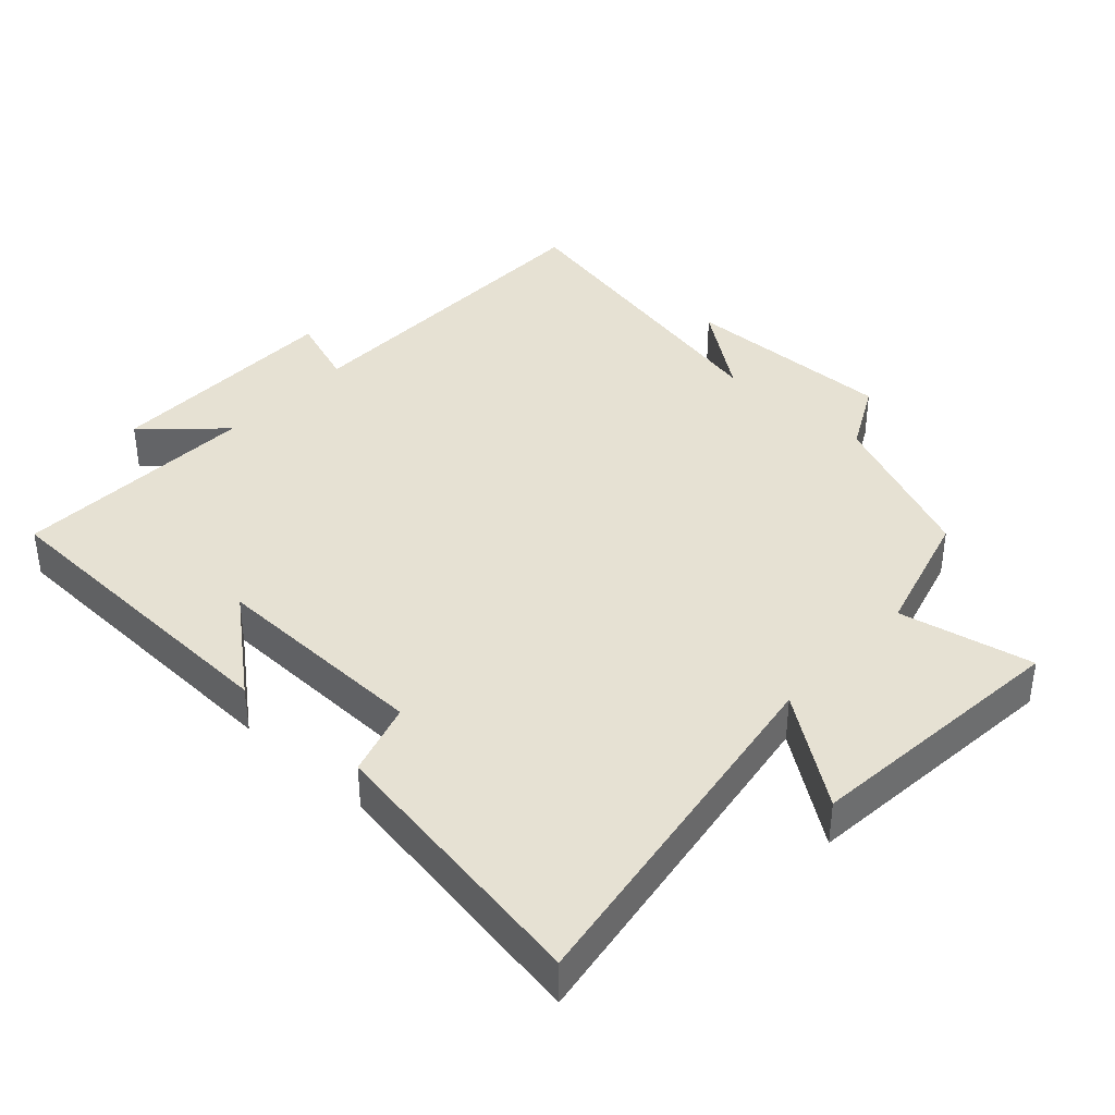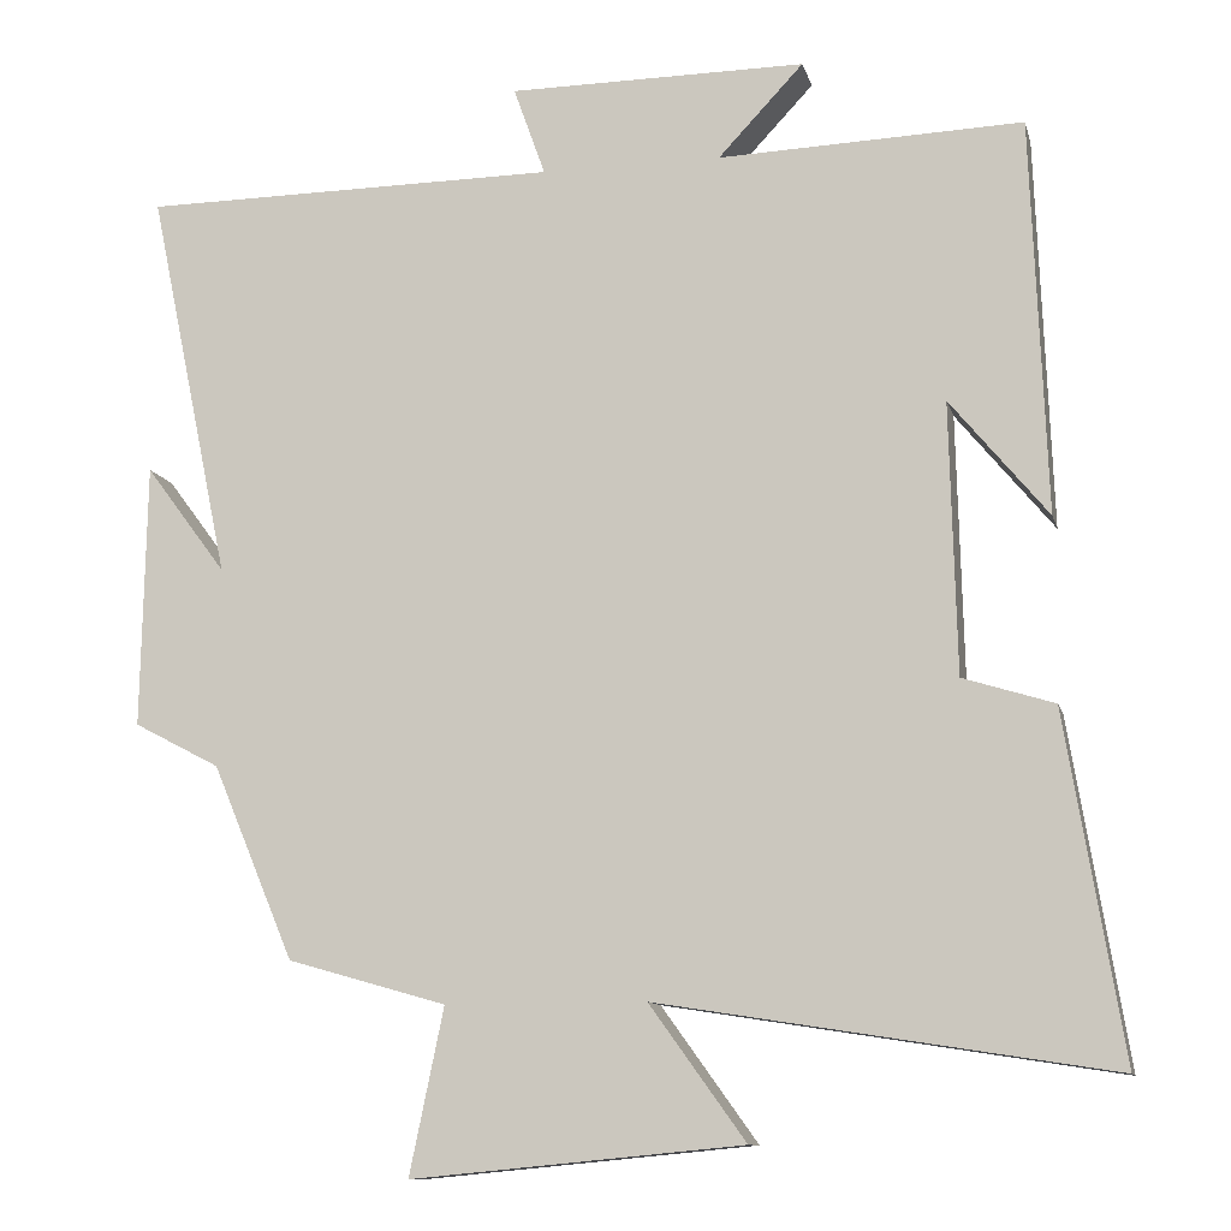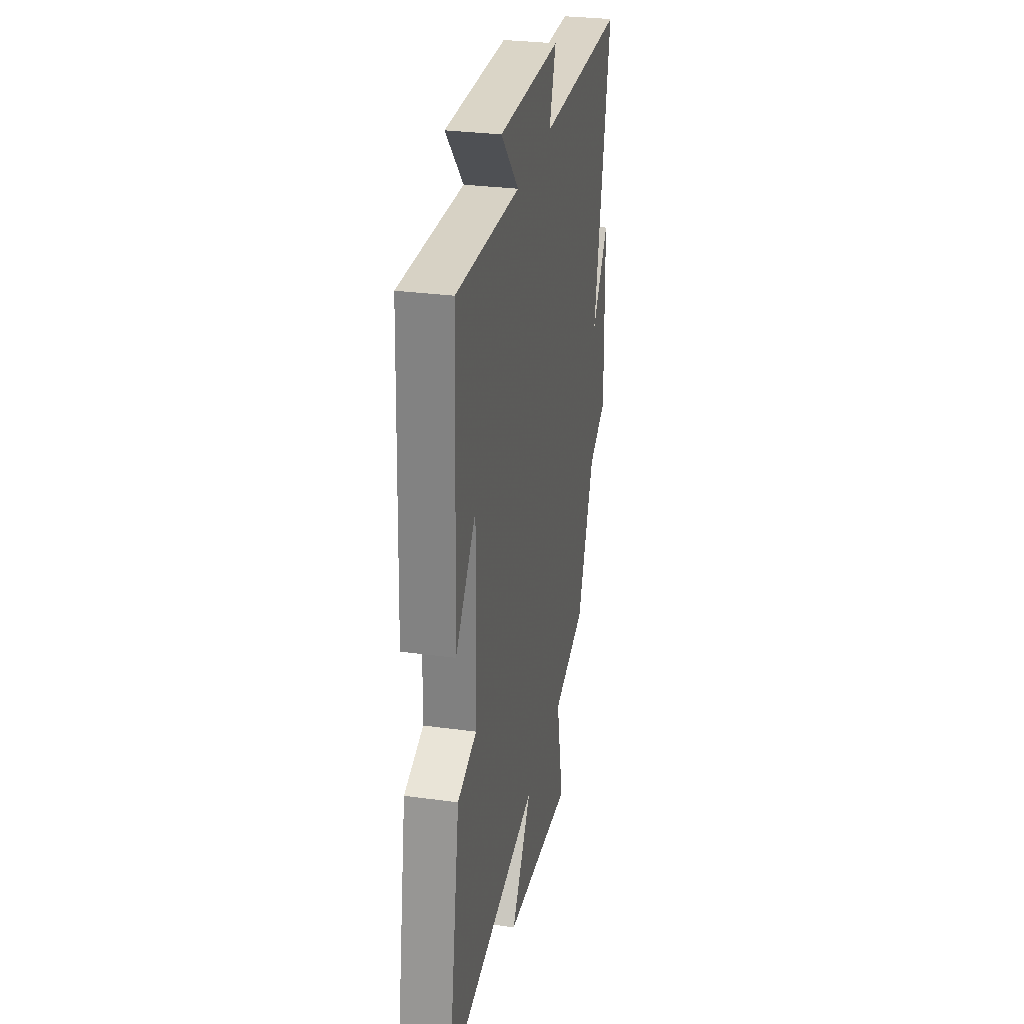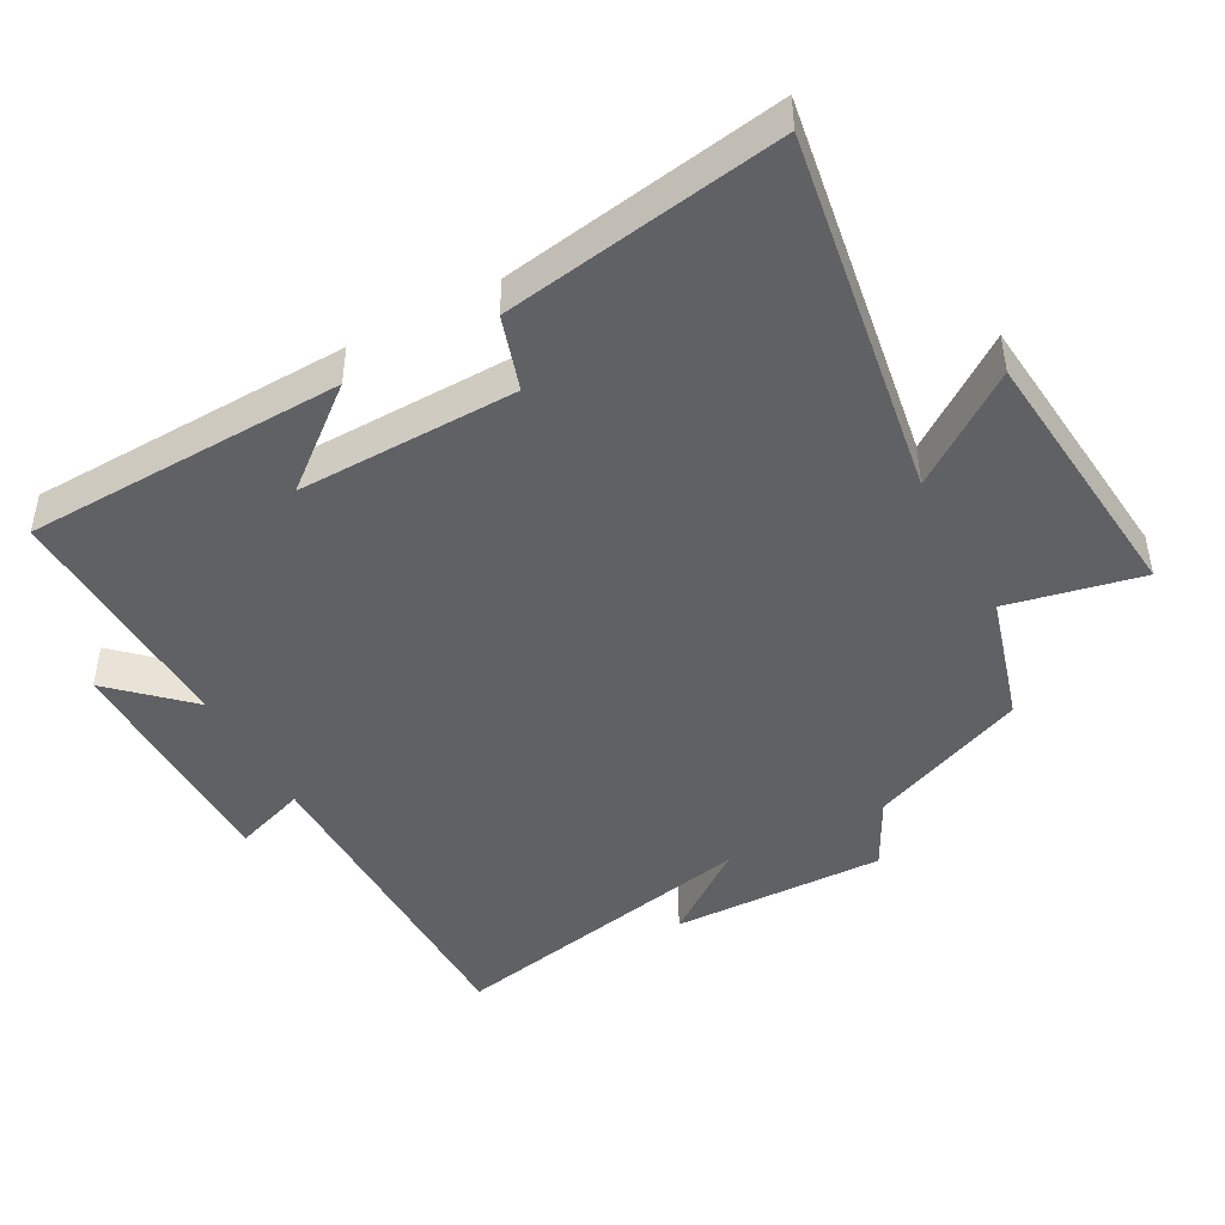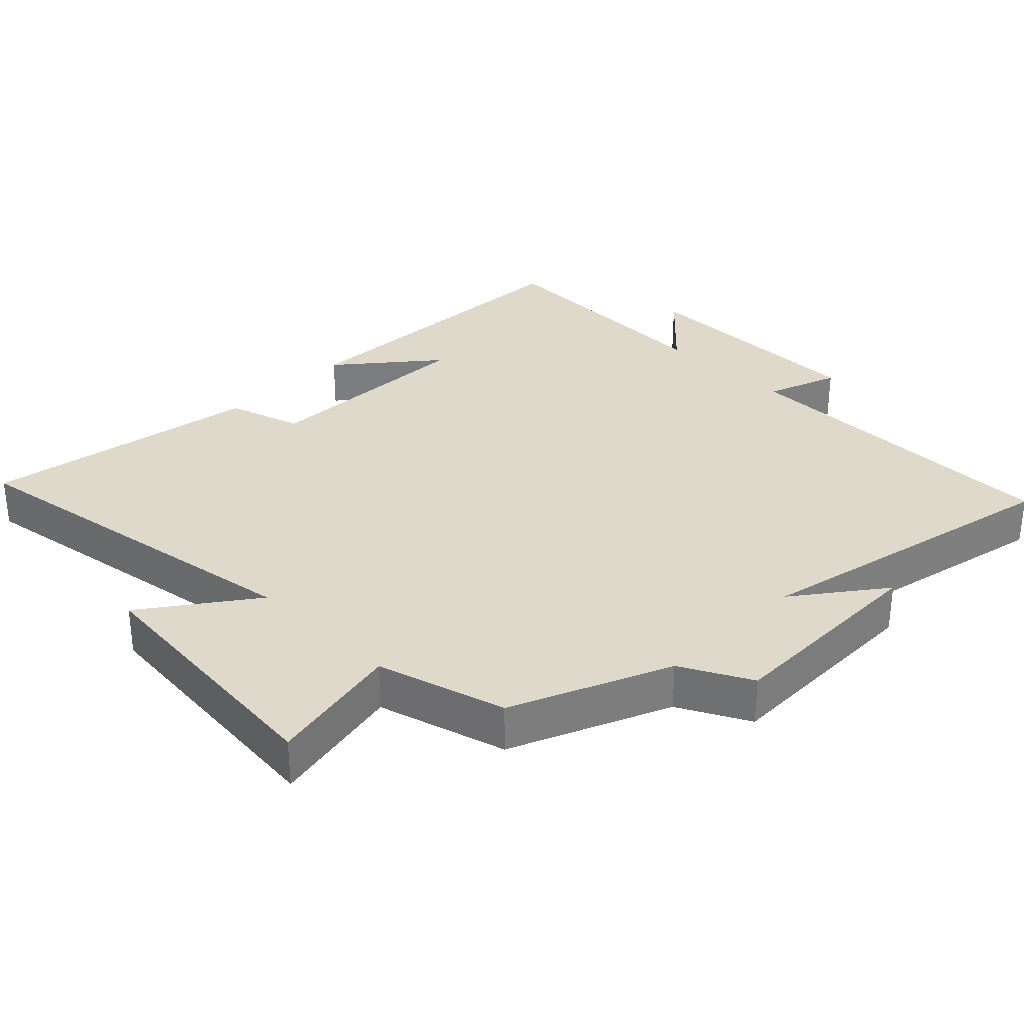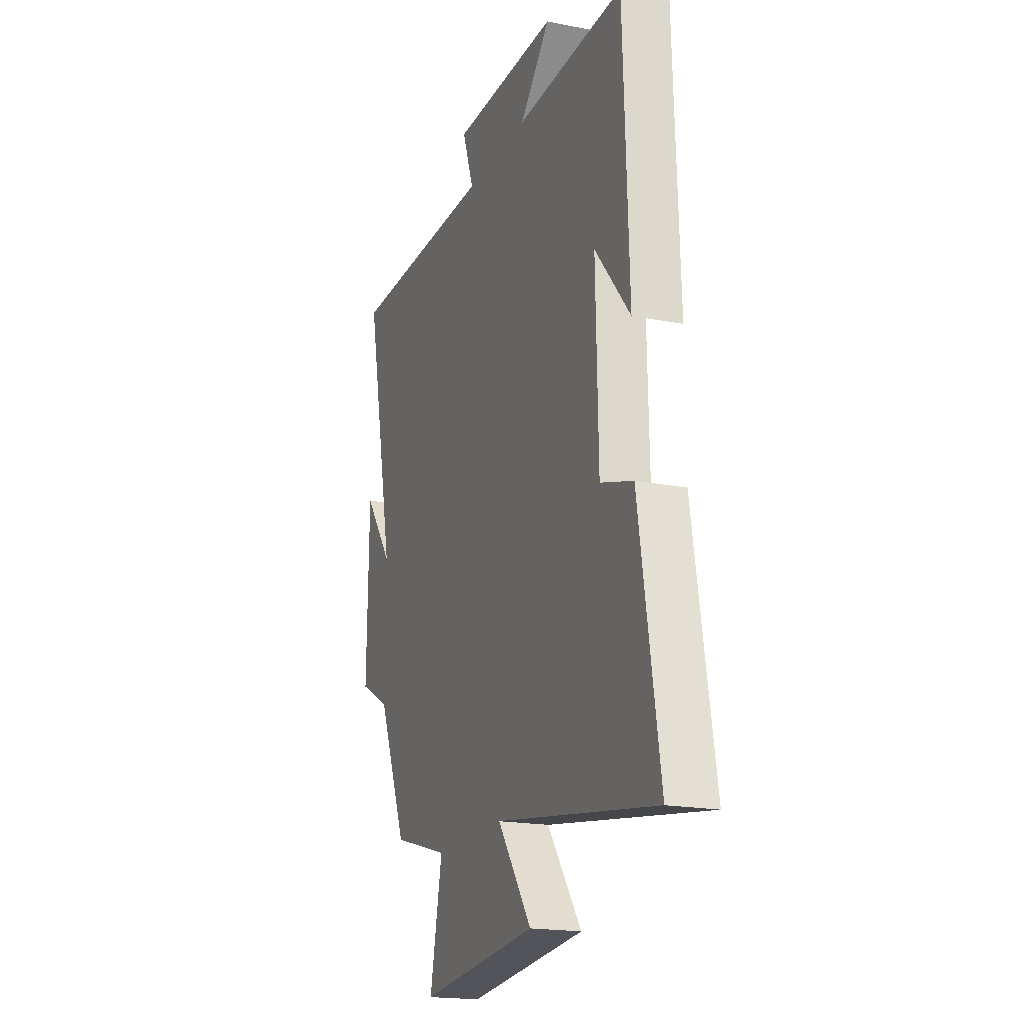
<metadata>
{"format":"obj","ext":"obj","renderer":"f3d","projection":"perspective","resolution":1024,"background":"white","views":[{"elev":38.8,"azim":132.6,"up":"+Y"},{"elev":-11.0,"azim":13.4,"up":"+Z"},{"elev":29.3,"azim":101.4,"up":"+Z"},{"elev":-45.4,"azim":118.3,"up":"+Y"},{"elev":31.7,"azim":-135.2,"up":"+Y"},{"elev":-18.9,"azim":69.6,"up":"+Z"}]}
</metadata>
<code>
v 0.568 0.07 -0.585
v 0.028 0.07 -0.5
v 0.143 0.07 -0.66
v -0.253 0.07 -0.698
v -0.212 0.07 -0.5
v -0.402 0.07 -0.446
v -0.5 0.07 -0.213
v -0.603 0.07 -0.159
v -0.597 0.07 0.157
v -0.5 0.07 0.027
v -0.598 0.07 0.496
v -0.098 0.07 0.5
v -0.136 0.07 0.607
v 0.22 0.07 0.609
v 0.118 0.07 0.5
v 0.482 0.07 0.513
v 0.5 0.07 0.041
v 0.383 0.07 0.183
v 0.391 0.07 -0.141
v 0.5 0.07 -0.175
v 0.568 0 -0.585
v 0.028 0 -0.5
v 0.143 0 -0.66
v -0.253 0 -0.698
v -0.212 0 -0.5
v -0.402 0 -0.446
v -0.5 0 -0.213
v -0.603 0 -0.159
v -0.597 0 0.157
v -0.5 0 0.027
v -0.598 0 0.496
v -0.098 0 0.5
v -0.136 0 0.607
v 0.22 0 0.609
v 0.118 0 0.5
v 0.482 0 0.513
v 0.5 0 0.041
v 0.383 0 0.183
v 0.391 0 -0.141
v 0.5 0 -0.175
f 19 20 1 2
f 18 19 2
f 16 17 18
f 15 16 18 2
f 12 13 14 15
f 12 15 2
f 11 12 2
f 10 11 2
f 7 8 9 10
f 7 10 2
f 6 7 2
f 5 6 2
f 2 3 4 5
f 22 21 40 39
f 22 39 38
f 38 37 36
f 22 38 36 35
f 35 34 33 32
f 22 35 32
f 22 32 31
f 22 31 30
f 30 29 28 27
f 22 30 27
f 22 27 26
f 22 26 25
f 25 24 23 22
f 1 21 22 2
f 2 22 23 3
f 3 23 24 4
f 4 24 25 5
f 5 25 26 6
f 6 26 27 7
f 7 27 28 8
f 8 28 29 9
f 9 29 30 10
f 10 30 31 11
f 11 31 32 12
f 12 32 33 13
f 13 33 34 14
f 14 34 35 15
f 15 35 36 16
f 16 36 37 17
f 17 37 38 18
f 18 38 39 19
f 19 39 40 20
f 20 40 21 1

</code>
